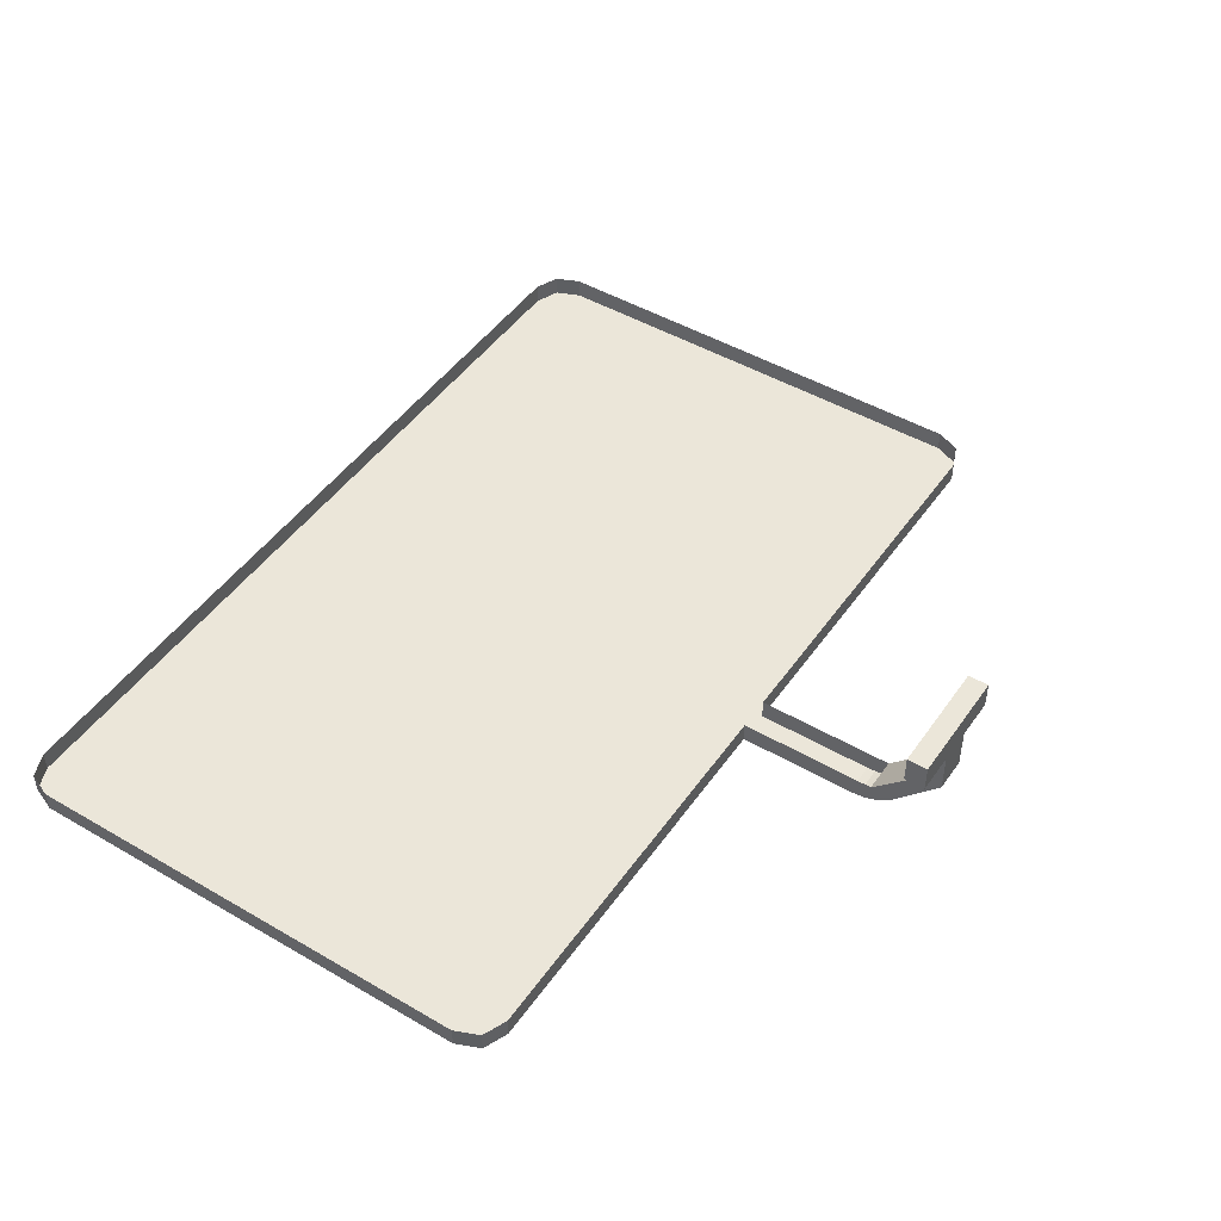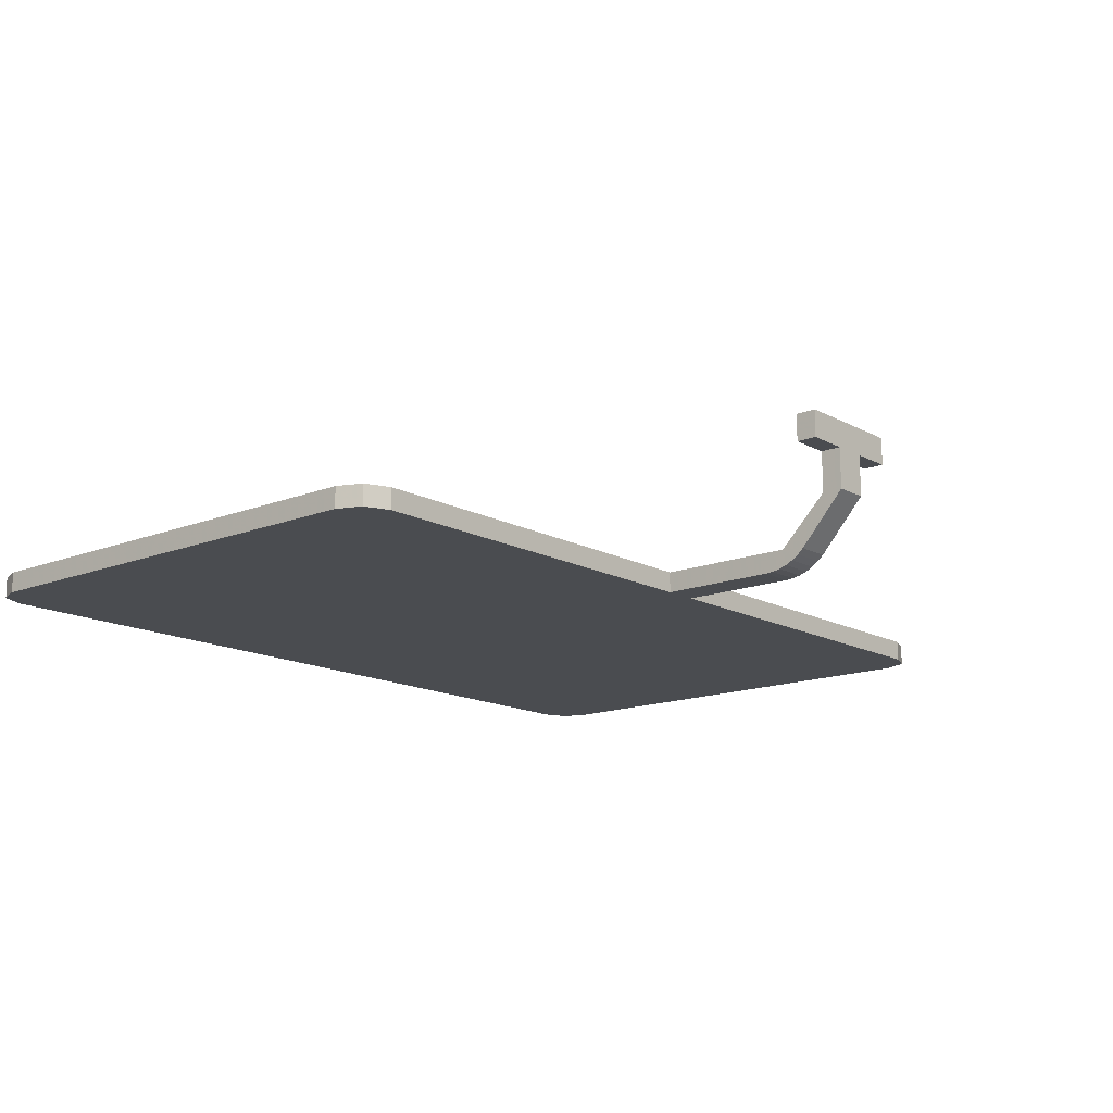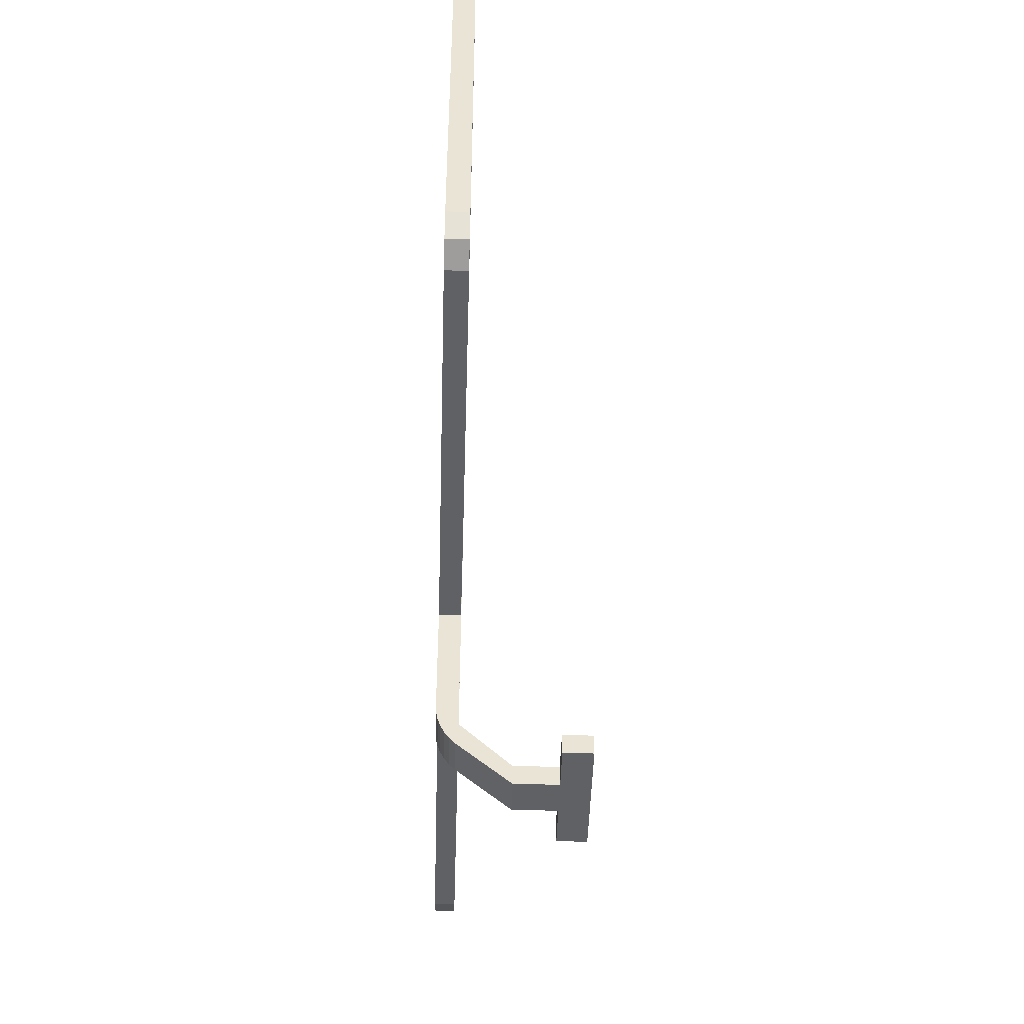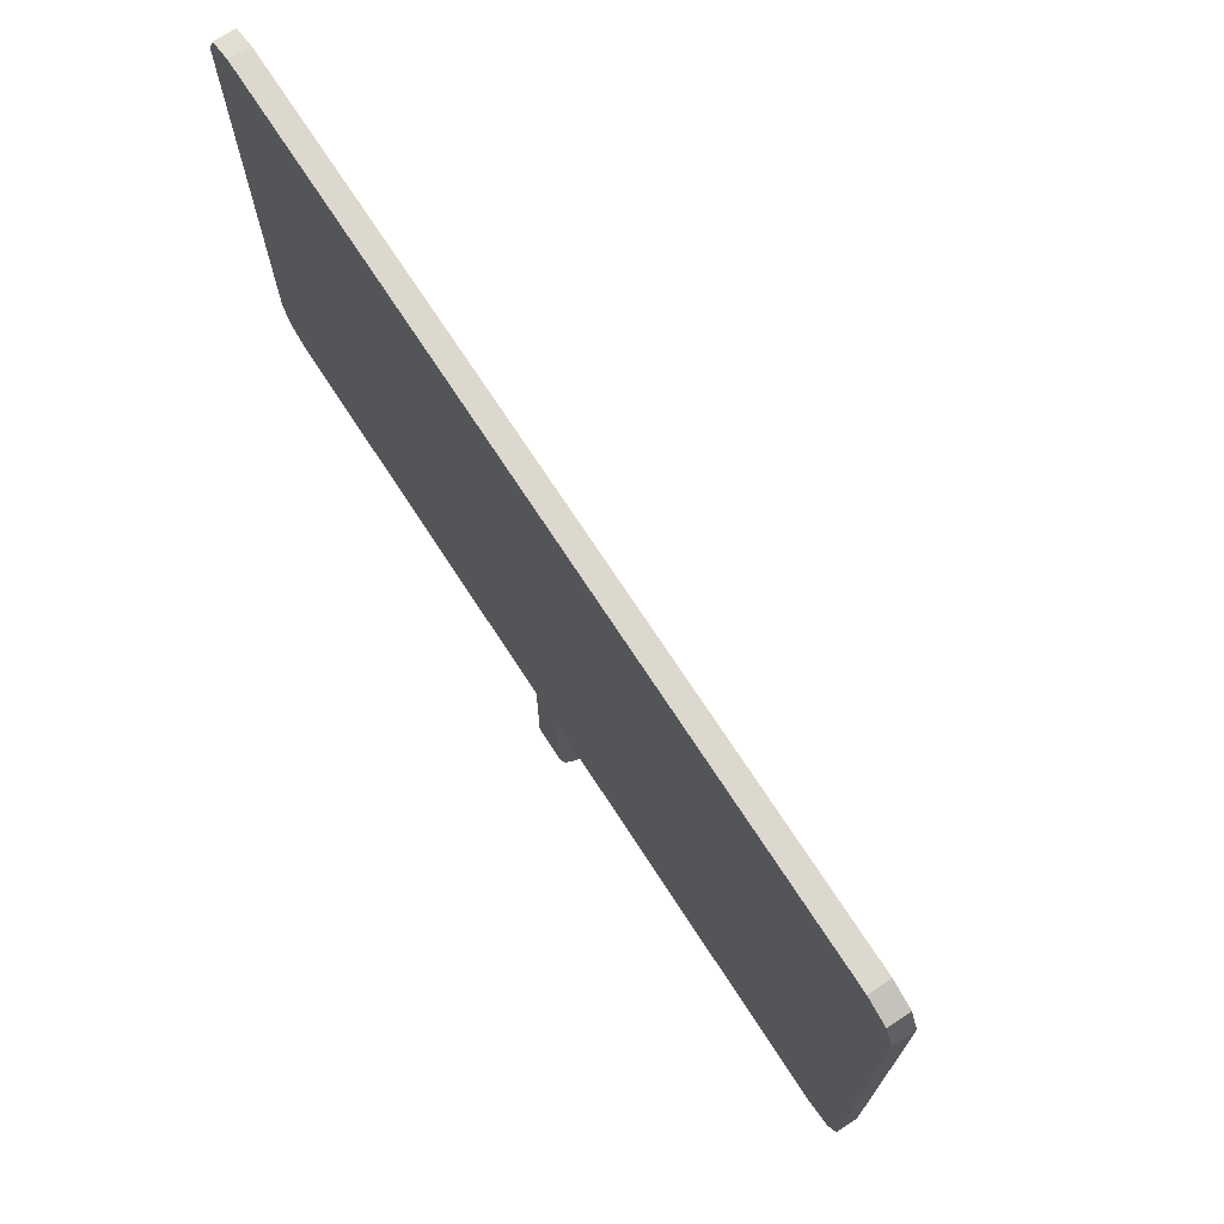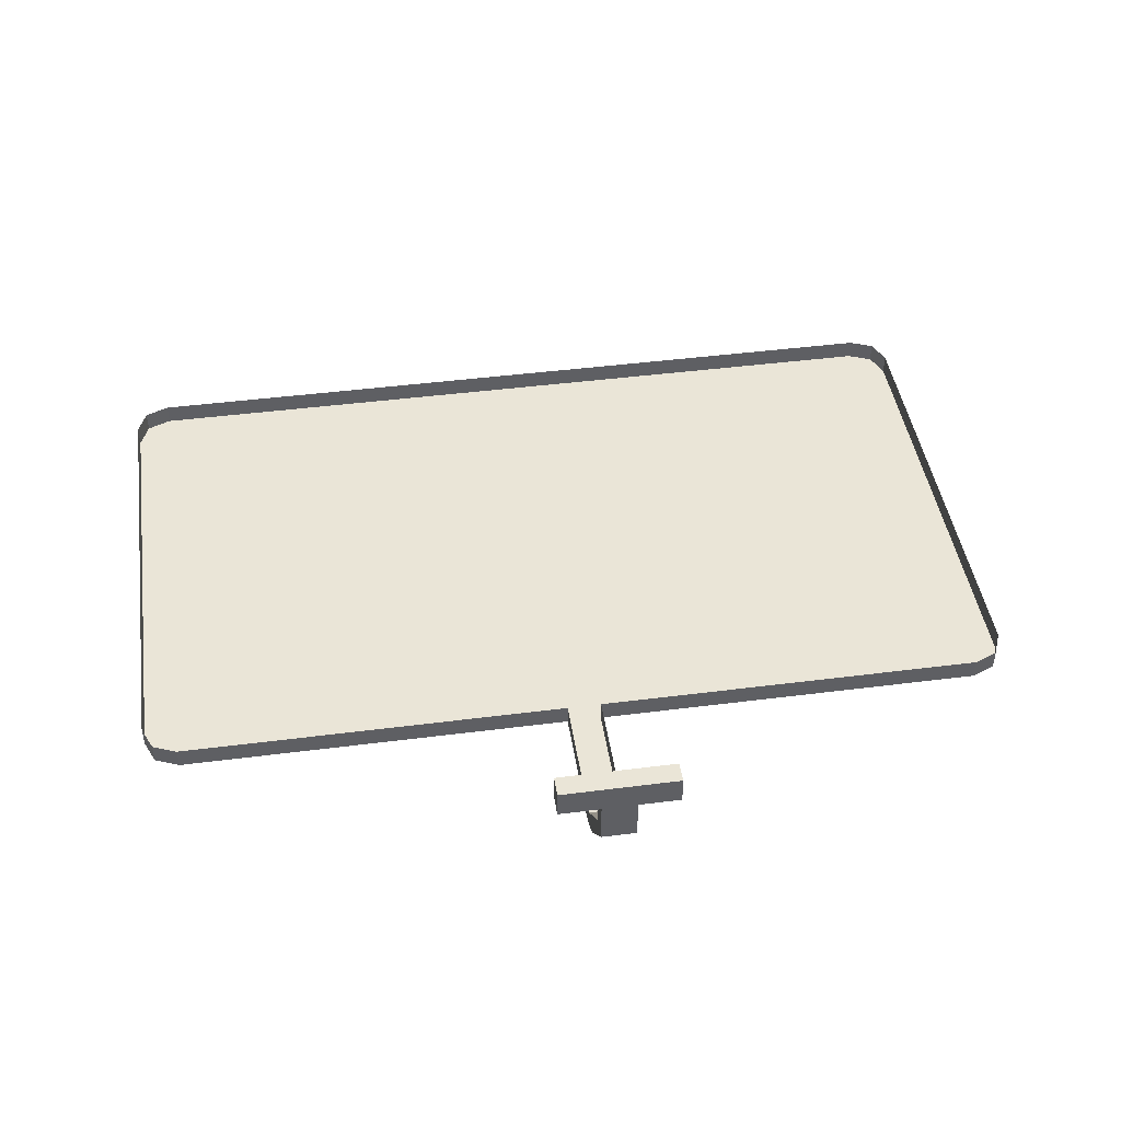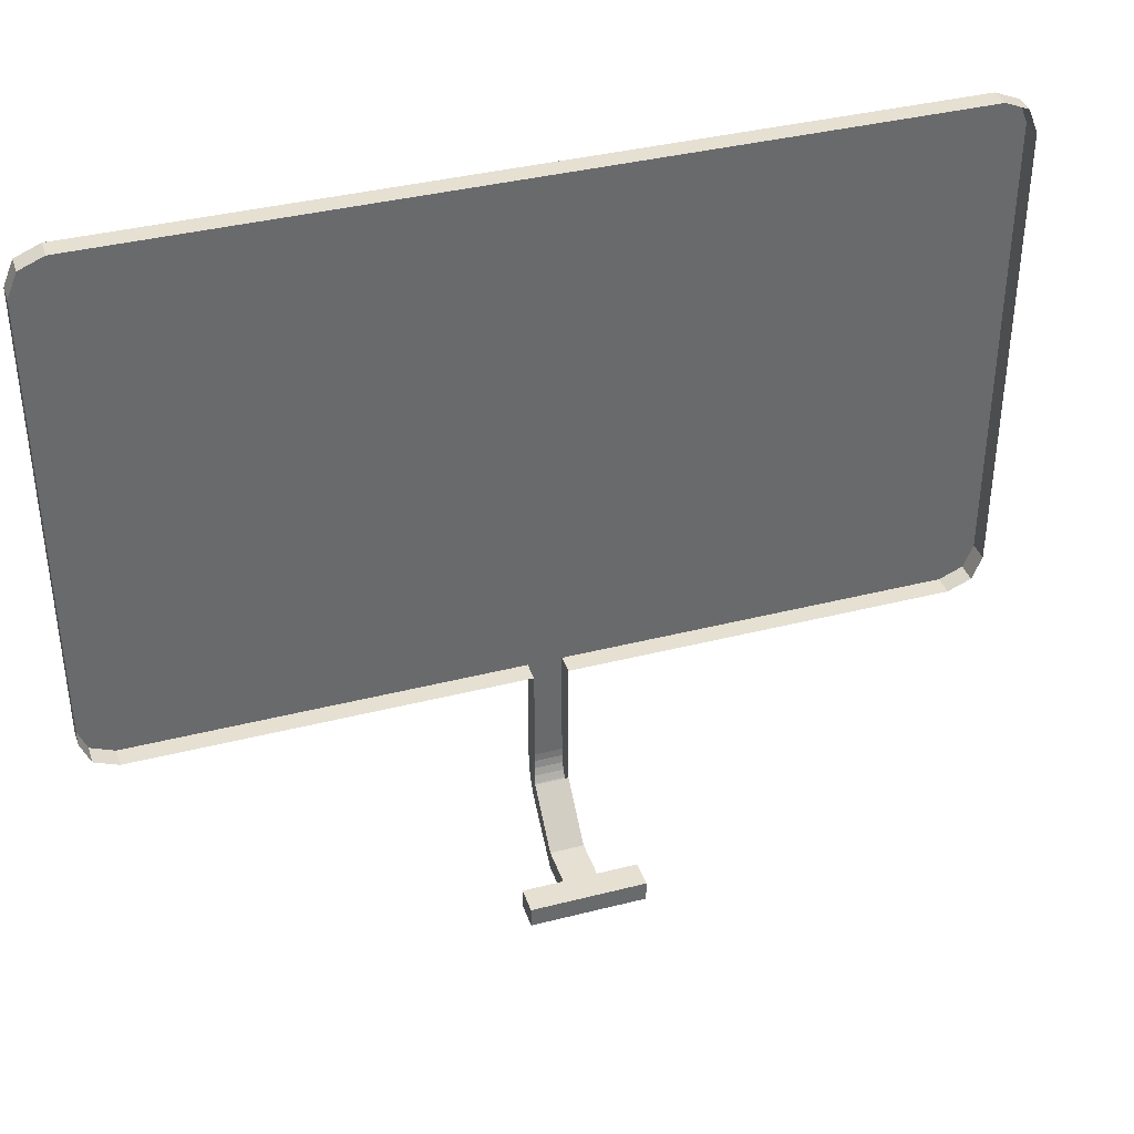
<metadata>
{"format":"obj","ext":"obj","renderer":"f3d","projection":"perspective","resolution":1024,"background":"white","views":[{"elev":47.4,"azim":123.3,"up":"+Y"},{"elev":-14.7,"azim":130.6,"up":"+Y"},{"elev":-48.0,"azim":88.2,"up":"+Z"},{"elev":72.3,"azim":56.9,"up":"+Z"},{"elev":44.4,"azim":171.5,"up":"+Y"},{"elev":37.8,"azim":162.0,"up":"+Z"}]}
</metadata>
<code>
v 0.125 0.00387 -2.859
v -0.125 0.00387 -2.859
v -0.125 0 -2.8
v 0.125 0 -2.8
v 0.125 0.01534 -2.916
v -0.125 0.01534 -2.916
v -0.125 0.00387 -2.859
v 0.125 0.00387 -2.859
v 0.125 0.03424 -2.972
v -0.125 0.03424 -2.972
v -0.125 0.01534 -2.916
v 0.125 0.01534 -2.916
v 0.125 0.0603 -3.025
v -0.125 0.0603 -3.025
v -0.125 0.03424 -2.972
v 0.125 0.03424 -2.972
v 0.125 0.09297 -3.074
v -0.125 0.09297 -3.074
v -0.125 0.0603 -3.025
v 0.125 0.0603 -3.025
v 0.125 0.1318 -3.118
v -0.125 0.1318 -3.118
v -0.125 0.09297 -3.074
v 0.125 0.09297 -3.074
v 0.125 0.1318 -3.118
v 0.125 0 -2.8
v 0.125 0.00387 -2.859
v 0.125 0.09297 -3.074
v 0.125 0.09297 -3.074
v 0.125 0.00387 -2.859
v 0.125 0.01534 -2.916
v 0.125 0.0603 -3.025
v 0.125 0.0603 -3.025
v 0.125 0.01534 -2.916
v 0.125 0.03424 -2.972
v -0.125 0.5 -3.45
v -0.125 0.1318 -3.118
v 0.125 0.1318 -3.118
v 0.125 0.5 -3.45
v 0.125 0 -1.95
v -0.125 0 -1.95
v -0.125 0 -2.8
v 0.125 0 -2.8
v -0.125 0.1318 -3.118
v -0.125 0 -2.8
v -0.125 0.00387 -2.859
v -0.125 0.09297 -3.074
v -0.125 0.09297 -3.074
v -0.125 0.00387 -2.859
v -0.125 0.01534 -2.916
v -0.125 0.0603 -3.025
v -0.125 0.0603 -3.025
v -0.125 0.01534 -2.916
v -0.125 0.03424 -2.972
v -0.125 0 -2.8
v -0.125 0 -1.95
v -0.125 0.15 -1.95
v -0.125 0.1318 -3.118
v -0.125 0.15 -2.95
v -0.125 0.5 -3.3
v -0.125 0.5 -3.45
v -0.125 0.1318 -3.118
v -0.125 0.1318 -3.118
v -0.125 0.15 -1.95
v -0.125 0.15 -2.95
v 0.125 0.1318 -3.118
v 0.125 0.15 -1.95
v 0.125 0 -1.95
v 0.125 0 -2.8
v 0.125 0.1318 -3.118
v 0.125 0.5 -3.45
v 0.125 0.5 -3.3
v 0.125 0.15 -2.95
v 0.425 0.8 -3.45
v 0.425 0.8 -3.3
v 0.125 0.8 -3.3
v 0.125 0.8 -3.45
v -0.125 0.8 -3.45
v -0.125 0.8 -3.3
v -0.425 0.8 -3.3
v -0.425 0.8 -3.45
v 0.125 0.15 -2.95
v 0.125 0.15 -1.95
v 0.125 0.1318 -3.118
v 0.125 0.15 -2.95
v 0.125 0.5 -3.3
v -0.125 0.5 -3.3
v -0.125 0.15 -2.95
v 0.125 0.15 -1.95
v 3 0.15 -1.95
v 3 0 -1.95
v 0.125 0 -1.95
v 3 0.15 1.95
v 3 0 1.95
v -3 0 1.95
v -3 0.15 1.95
v 3.25 0.15 1.7
v 3.25 0 1.7
v 3.25 0 -1.7
v 3.25 0.15 -1.7
v -0.125 0 -1.95
v -3 0 -1.95
v -3 0.15 -1.95
v -0.125 0.15 -1.95
v -3.25 0 1.7
v -3.25 0.15 1.7
v -3.25 0.15 -1.7
v -3.25 0 -1.7
v 3.177 0.15 1.877
v 3.25 0.15 1.7
v 3.25 0 1.7
v 3.177 0 1.877
v 3 0.15 1.95
v 3.177 0.15 1.877
v 3.177 0 1.877
v 3 0 1.95
v 3.177 0.15 -1.877
v 3 0.15 -1.95
v 3 0 -1.95
v 3.177 0 -1.877
v 3.25 0.15 -1.7
v 3.177 0.15 -1.877
v 3.177 0 -1.877
v 3.25 0 -1.7
v -3.177 0.15 1.877
v -3.25 0.15 1.7
v -3.25 0 1.7
v -3.177 0 1.877
v -3 0.15 1.95
v -3.177 0.15 1.877
v -3.177 0 1.877
v -3 0 1.95
v -3.177 0.15 -1.877
v -3 0.15 -1.95
v -3 0 -1.95
v -3.177 0 -1.877
v -3.25 0.15 -1.7
v -3.177 0.15 -1.877
v -3.177 0 -1.877
v -3.25 0 -1.7
v 3.25 0 1.7
v 3.177 0 1.877
v 3 0 1.95
v 3 0 -1.95
v 3.177 0 -1.877
v 3.25 0 -1.7
v -3.25 0 1.7
v -3.177 0 1.877
v -3 0 1.95
v -3 0 -1.95
v -3.177 0 -1.877
v -3.25 0 -1.7
v 3.25 0 1.7
v -3.25 0 1.7
v -0.125 0 -1.95
v 0.125 0 -1.95
v 3 0 1.95
v -3 0 1.95
v -3.25 0 1.7
v 3.25 0 1.7
v 0.125 0 -1.95
v 3 0 -1.95
v 3.25 0 -1.7
v 3.25 0 1.7
v -3.25 0 1.7
v -3.25 0 -1.7
v -3 0 -1.95
v -0.125 0 -1.95
v 0.425 1 -3.3
v 0.425 1 -3.45
v -0.425 1 -3.45
v -0.425 1 -3.3
v -0.425 1 -3.3
v -0.425 1 -3.45
v -0.425 0.8 -3.45
v -0.425 0.8 -3.3
v 0.425 1 -3.45
v 0.425 1 -3.3
v 0.425 0.8 -3.3
v 0.425 0.8 -3.45
v 0.425 1 -3.3
v -0.425 1 -3.3
v -0.425 0.8 -3.3
v 0.425 0.8 -3.3
v -0.425 1 -3.45
v 0.425 1 -3.45
v 0.425 0.8 -3.45
v -0.425 0.8 -3.45
v -0.125 0.8 -3.3
v -0.125 0.5 -3.3
v 0.125 0.5 -3.3
v 0.125 0.8 -3.3
v -0.125 0.8 -3.45
v -0.125 0.5 -3.45
v -0.125 0.5 -3.3
v -0.125 0.8 -3.3
v 0.125 0.8 -3.45
v 0.125 0.5 -3.45
v -0.125 0.5 -3.45
v -0.125 0.8 -3.45
v 0.125 0.8 -3.3
v 0.125 0.5 -3.3
v 0.125 0.5 -3.45
v 0.125 0.8 -3.45
g mesh7473671
f 1 3 2
f 3 1 4
f 5 7 6
f 7 5 8
f 9 11 10
f 11 9 12
f 13 15 14
f 15 13 16
f 17 19 18
f 19 17 20
f 21 23 22
f 23 21 24
g mesh7473674
f 25 26 27
f 27 28 25
f 29 30 31
f 31 32 29
f 33 34 35
g mesh7473676
f 36 38 37
f 38 36 39
g mesh7473678
f 40 41 42
f 42 43 40
g mesh7473680
f 44 46 45
f 46 44 47
f 48 50 49
f 50 48 51
f 52 54 53
f 55 56 57
f 57 58 55
f 59 60 61
f 61 62 59
f 63 64 65
f 66 67 68
f 68 69 66
f 70 71 72
f 72 73 70
g mesh7473682
f 74 75 76
f 76 77 74
g mesh7473684
f 78 79 80
f 80 81 78
f 82 83 84
g mesh7473686
f 85 86 87
f 87 88 85
g mesh7473688
f 89 90 91
f 91 92 89
g mesh7473690
f 93 95 94
f 95 93 96
g mesh7473692
f 97 98 99
f 99 100 97
g mesh7473694
f 101 102 103
f 103 104 101
g mesh7473696
f 105 106 107
f 107 108 105
g mesh7473700
f 109 111 110
f 111 109 112
f 113 115 114
f 115 113 116
g mesh7473706
f 117 119 118
f 119 117 120
f 121 123 122
f 123 121 124
g mesh7473712
f 125 126 127
f 127 128 125
f 129 130 131
f 131 132 129
g mesh7473718
f 133 134 135
f 135 136 133
f 137 138 139
f 139 140 137
g mesh7473722
f 141 142 143
g mesh7473724
f 144 145 146
g mesh7473726
f 147 149 148
g mesh7473728
f 150 152 151
f 153 154 155
f 155 156 153
f 157 158 159
f 159 160 157
f 161 162 163
f 163 164 161
f 165 166 167
f 167 168 165
g mesh7473730
f 169 170 171
f 171 172 169
g mesh7473731
f 173 174 175
f 175 176 173
g mesh7473732
f 177 178 179
f 179 180 177
g mesh7473733
f 181 182 183
f 183 184 181
f 185 186 187
f 187 188 185
g mesh7473735
f 189 190 191
f 191 192 189
f 193 194 195
f 195 196 193
f 197 198 199
f 199 200 197
f 201 202 203
f 203 204 201

</code>
